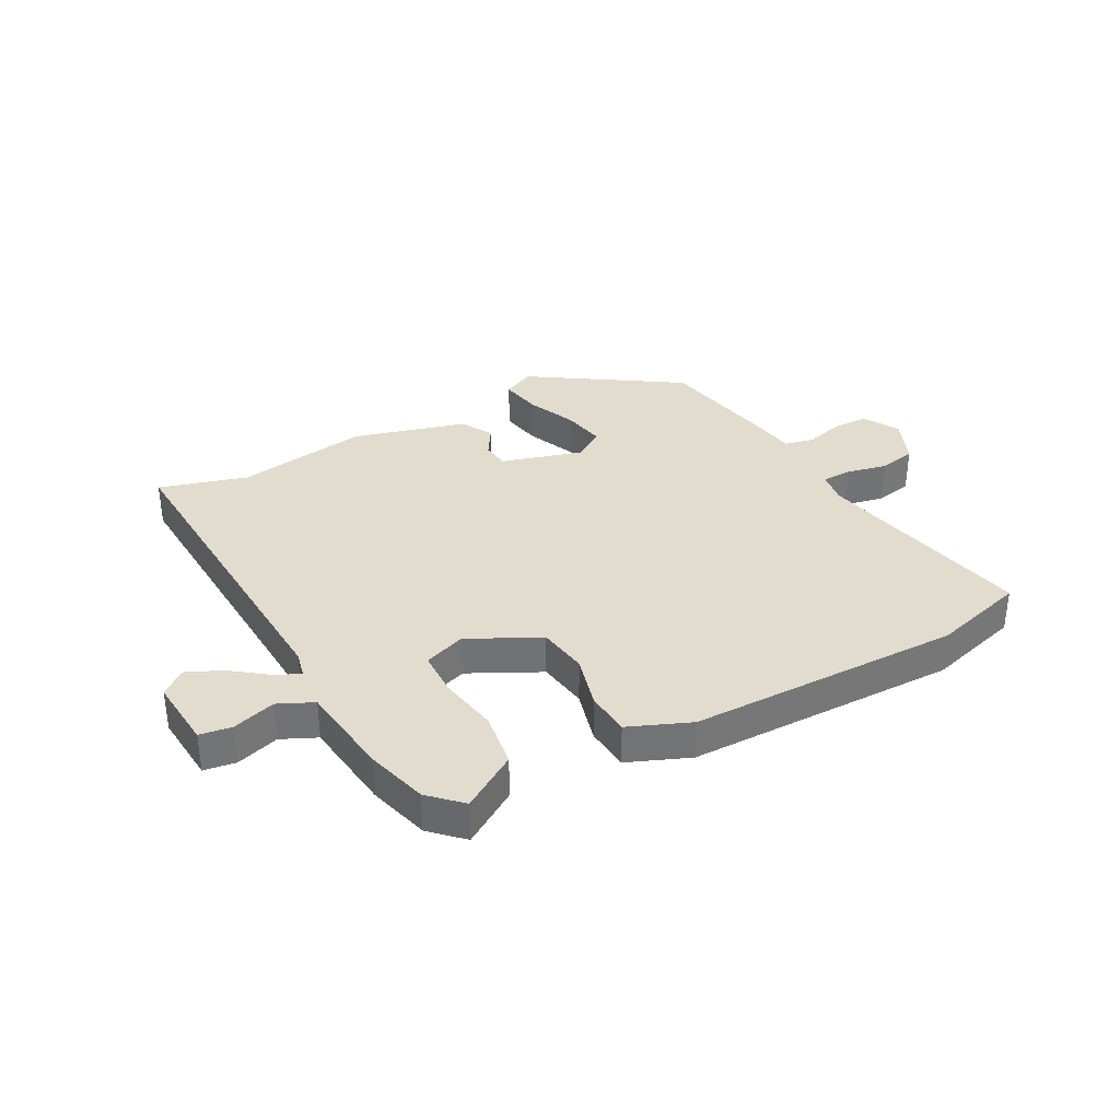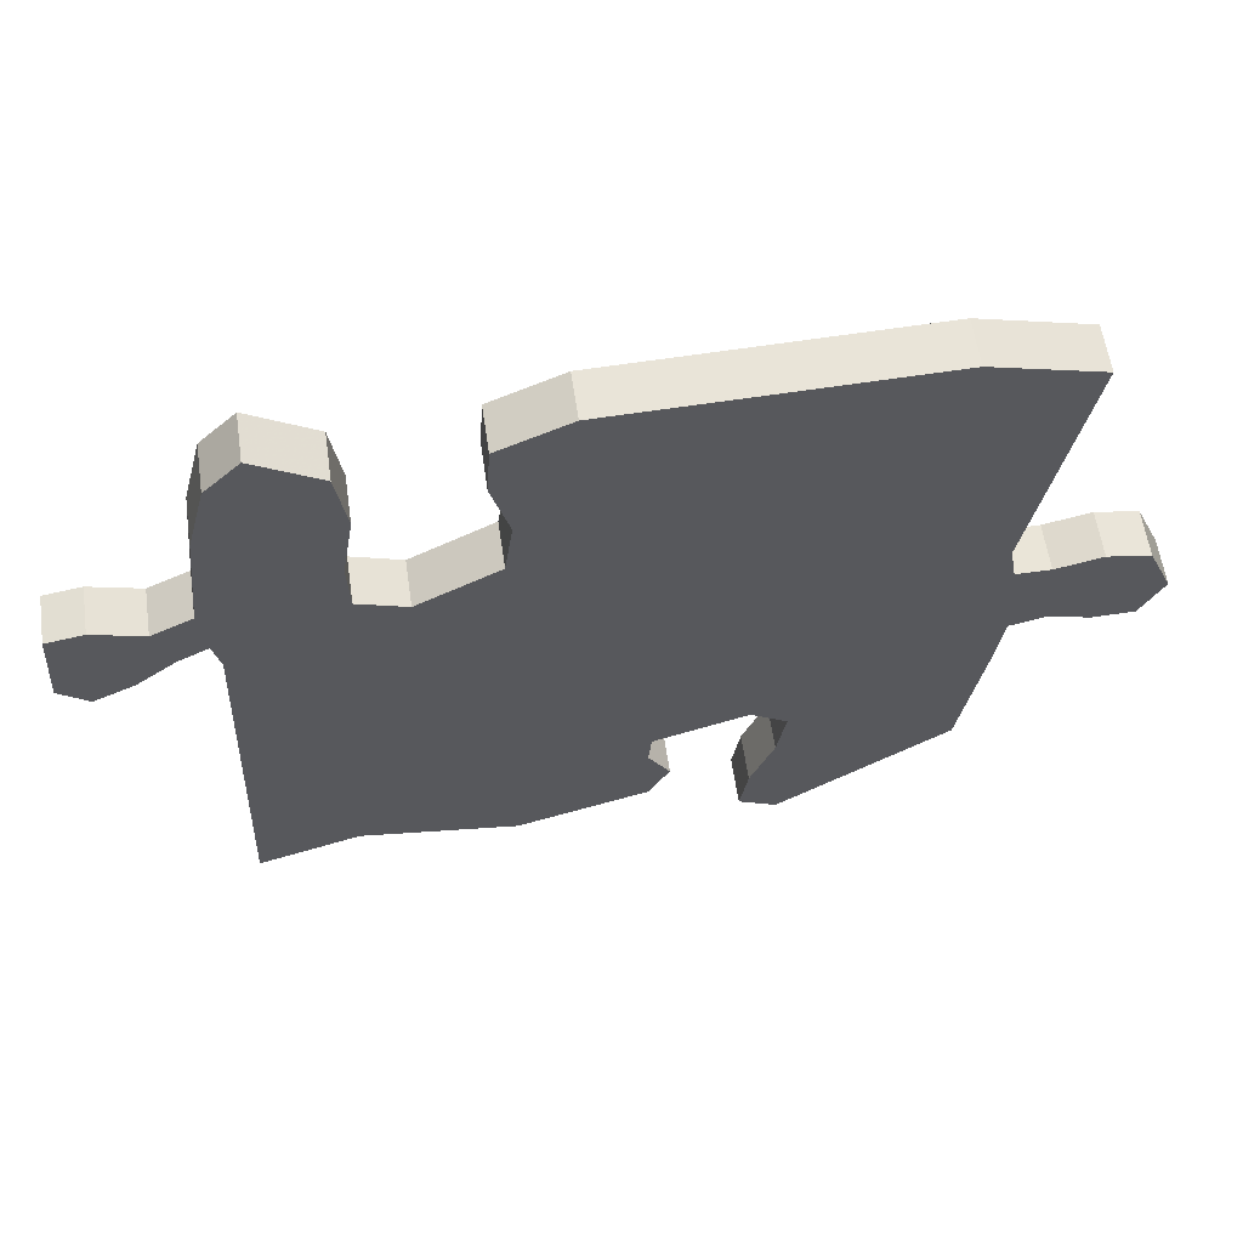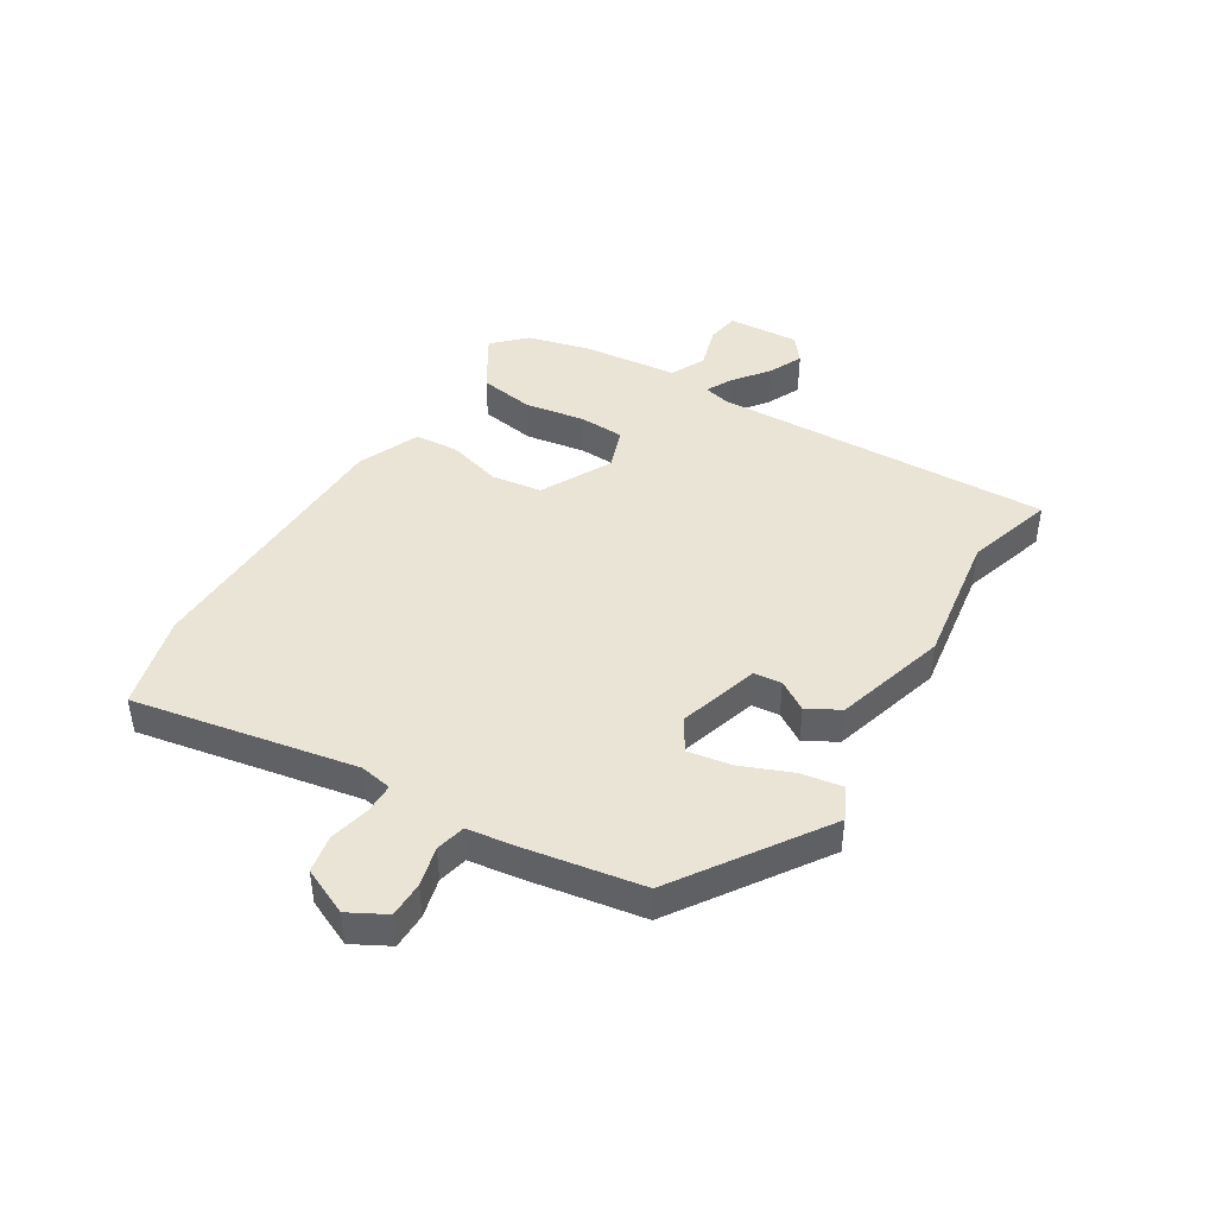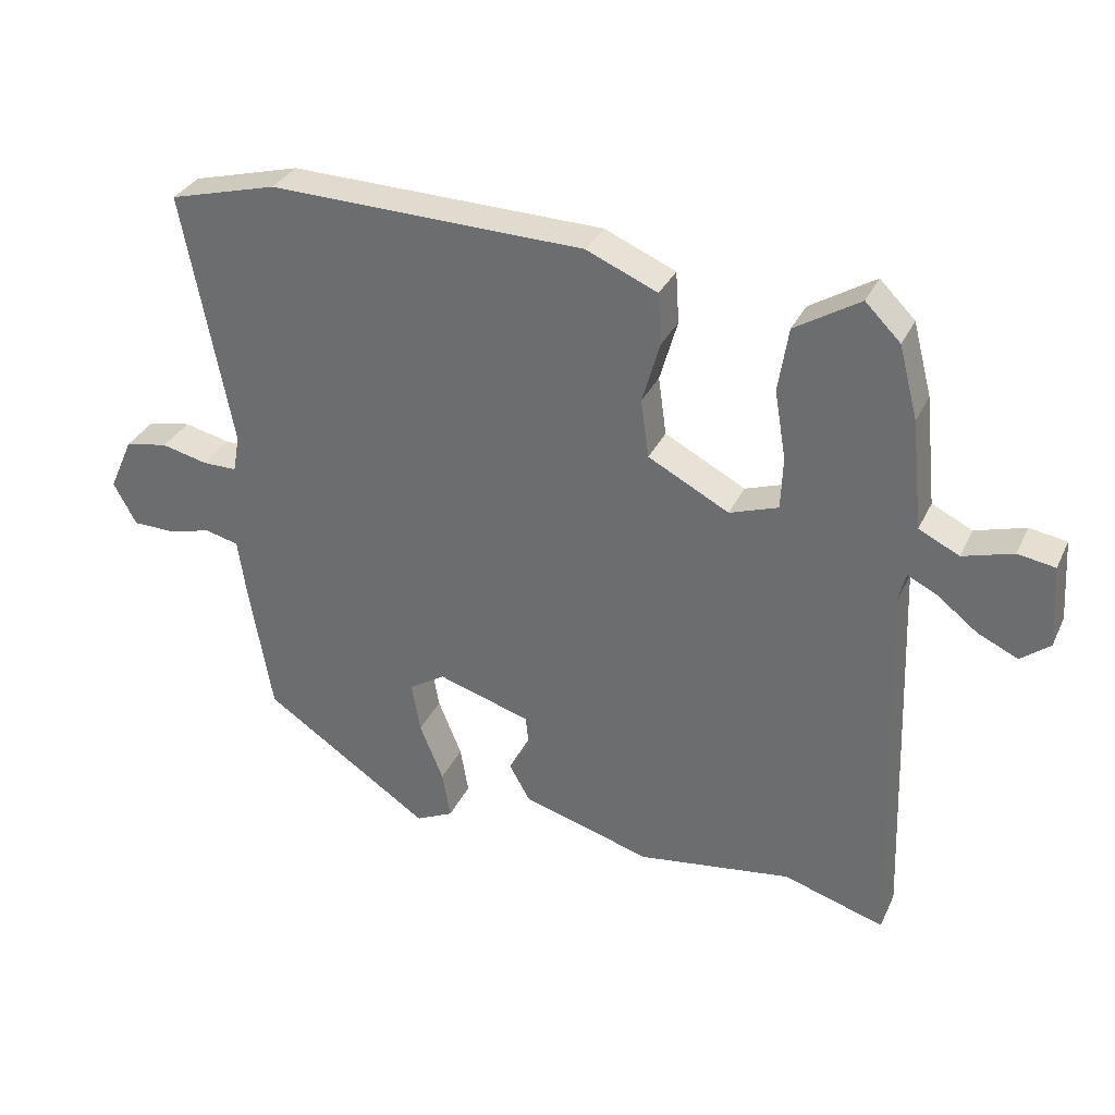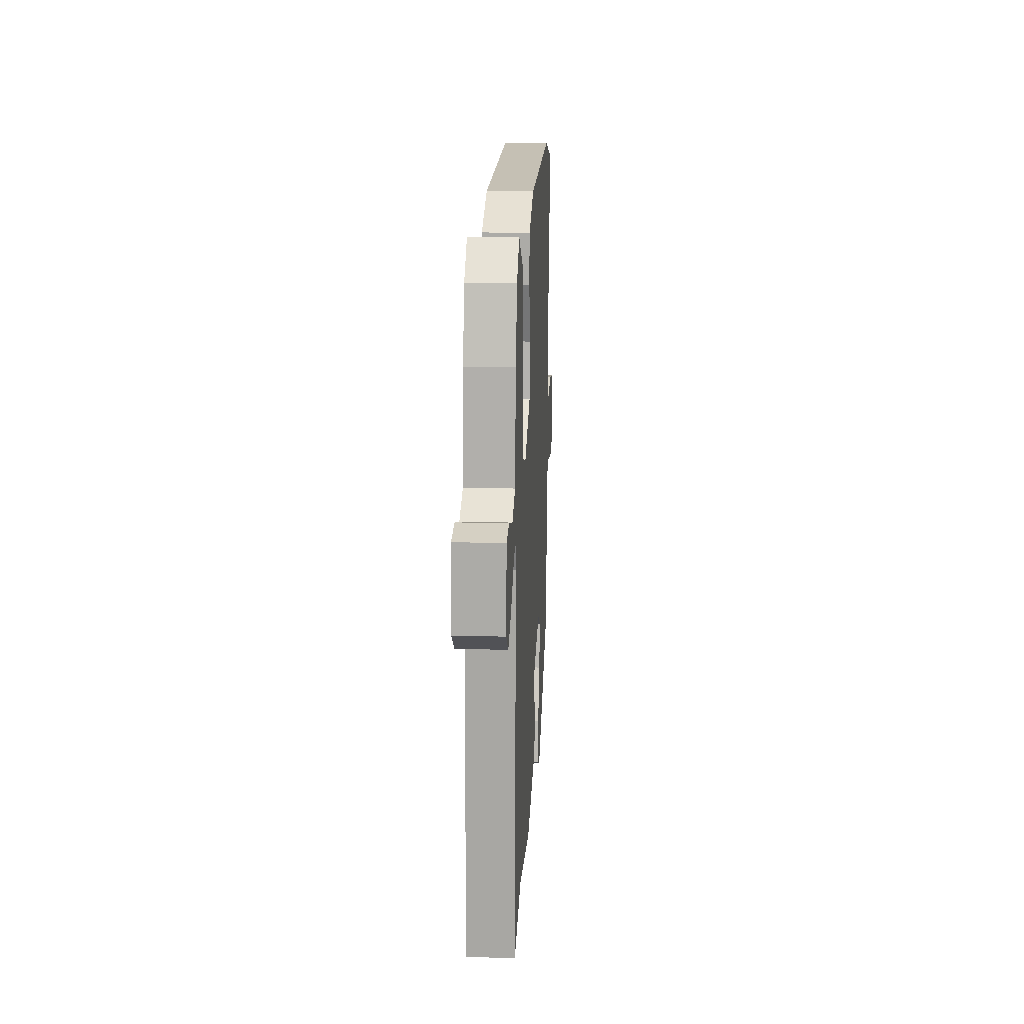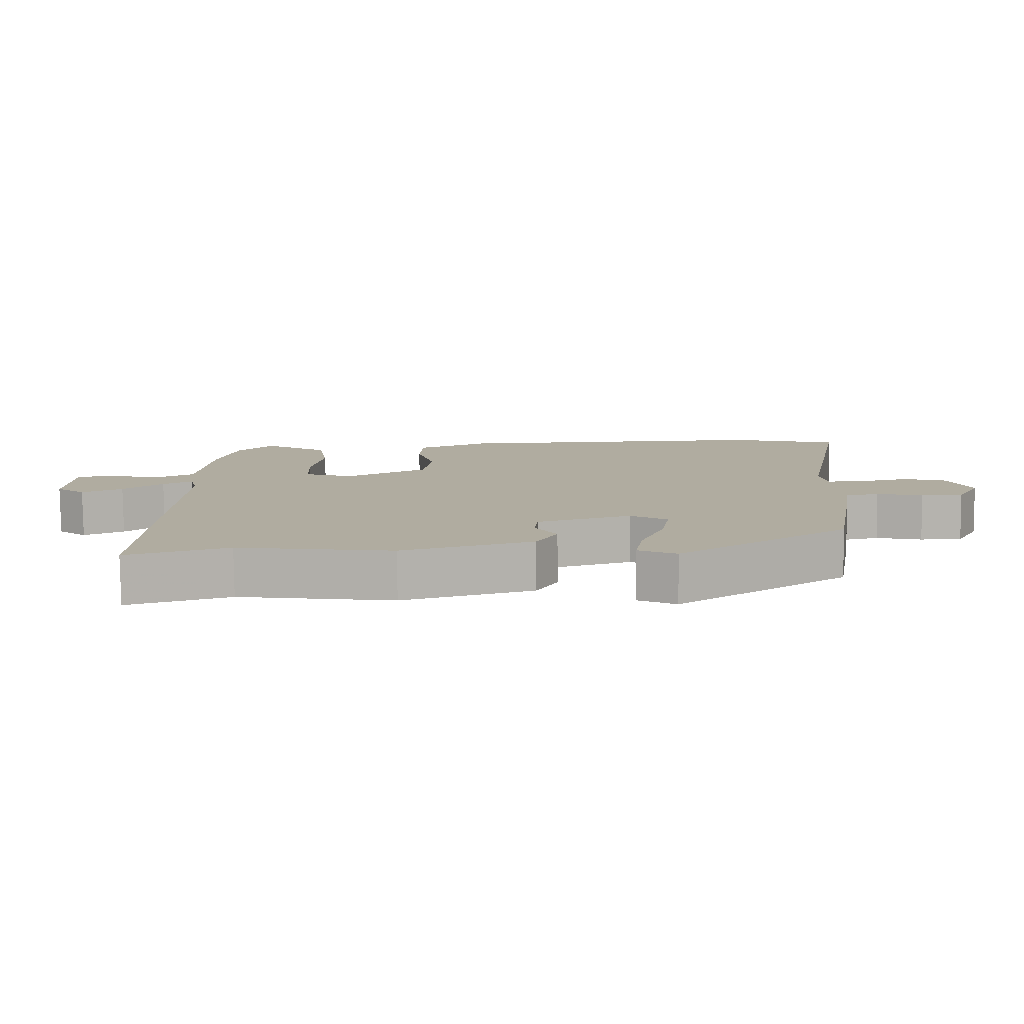
<metadata>
{"format":"obj","ext":"obj","renderer":"f3d","projection":"perspective","resolution":1024,"background":"white","views":[{"elev":34.7,"azim":-29.2,"up":"+Y"},{"elev":59.4,"azim":-8.3,"up":"+Z"},{"elev":43.7,"azim":121.5,"up":"+Y"},{"elev":32.7,"azim":-157.7,"up":"+Z"},{"elev":17.0,"azim":-86.7,"up":"+Z"},{"elev":-79.9,"azim":0.6,"up":"+Z"}]}
</metadata>
<code>
v 0.415 0.07 0.523
v 0.576 0.07 0.48
v 0.504 0.07 0.1
v 0.514 0.07 0.045
v 0.565 0.07 0.045
v 0.634 0.07 0.061
v 0.698 0.07 0.049
v 0.734 0.07 -0.031
v 0.7 0.07 -0.094
v 0.639 0.07 -0.095
v 0.572 0.07 -0.078
v 0.522 0.07 -0.09
v 0.51 0.07 -0.175
v 0.476 0.07 -0.373
v 0.227 0.07 -0.541
v 0.171 0.07 -0.514
v 0.183 0.07 -0.443
v 0.218 0.07 -0.357
v 0.231 0.07 -0.282
v 0.177 0.07 -0.248
v 0.039 0.07 -0.29
v 0.034 0.07 -0.337
v 0.066 0.07 -0.388
v 0.035 0.07 -0.443
v -0.157 0.07 -0.499
v -0.386 0.07 -0.465
v -0.536 0.07 -0.511
v -0.515 0.07 0.067
v -0.526 0.07 0.112
v -0.57 0.07 0.09
v -0.629 0.07 0.044
v -0.689 0.07 0.016
v -0.732 0.07 0.05
v -0.724 0.07 0.172
v -0.669 0.07 0.181
v -0.595 0.07 0.159
v -0.535 0.07 0.188
v -0.518 0.07 0.35
v -0.49 0.07 0.457
v -0.438 0.07 0.509
v -0.342 0.07 0.45
v -0.327 0.07 0.355
v -0.344 0.07 0.254
v -0.341 0.07 0.176
v -0.269 0.07 0.151
v -0.149 0.07 0.214
v -0.137 0.07 0.3
v -0.163 0.07 0.391
v -0.158 0.07 0.467
v -0.053 0.07 0.512
v 0.415 0 0.523
v 0.576 0 0.48
v 0.504 0 0.1
v 0.514 0 0.045
v 0.565 0 0.045
v 0.634 0 0.061
v 0.698 0 0.049
v 0.734 0 -0.031
v 0.7 0 -0.094
v 0.639 0 -0.095
v 0.572 0 -0.078
v 0.522 0 -0.09
v 0.51 0 -0.175
v 0.476 0 -0.373
v 0.227 0 -0.541
v 0.171 0 -0.514
v 0.183 0 -0.443
v 0.218 0 -0.357
v 0.231 0 -0.282
v 0.177 0 -0.248
v 0.039 0 -0.29
v 0.034 0 -0.337
v 0.066 0 -0.388
v 0.035 0 -0.443
v -0.157 0 -0.499
v -0.386 0 -0.465
v -0.536 0 -0.511
v -0.515 0 0.067
v -0.526 0 0.112
v -0.57 0 0.09
v -0.629 0 0.044
v -0.689 0 0.016
v -0.732 0 0.05
v -0.724 0 0.172
v -0.669 0 0.181
v -0.595 0 0.159
v -0.535 0 0.188
v -0.518 0 0.35
v -0.49 0 0.457
v -0.438 0 0.509
v -0.342 0 0.45
v -0.327 0 0.355
v -0.344 0 0.254
v -0.341 0 0.176
v -0.269 0 0.151
v -0.149 0 0.214
v -0.137 0 0.3
v -0.163 0 0.391
v -0.158 0 0.467
v -0.053 0 0.512
f 47 48 49 50
f 46 47 50 1
f 40 41 42 43
f 40 43 44
f 37 38 39 40
f 37 40 44
f 36 37 44 45
f 34 35 36
f 33 34 36
f 30 31 32 33
f 29 30 33 36
f 26 27 28
f 24 25 26 28
f 22 23 24 28
f 21 22 28 29
f 20 21 29
f 15 16 17 18
f 15 18 19
f 12 13 14 15
f 12 15 19
f 8 9 10 11
f 8 11 12
f 5 6 7 8
f 4 5 8 12
f 3 4 12 19
f 46 1 2 3
f 45 46 3 19
f 20 29 36 45
f 19 20 45
f 100 99 98 97
f 51 100 97 96
f 93 92 91 90
f 94 93 90
f 90 89 88 87
f 94 90 87
f 95 94 87 86
f 86 85 84
f 86 84 83
f 83 82 81 80
f 86 83 80 79
f 78 77 76
f 78 76 75 74
f 78 74 73 72
f 79 78 72 71
f 79 71 70
f 68 67 66 65
f 69 68 65
f 65 64 63 62
f 69 65 62
f 61 60 59 58
f 62 61 58
f 58 57 56 55
f 62 58 55 54
f 69 62 54 53
f 53 52 51 96
f 69 53 96 95
f 95 86 79 70
f 95 70 69
f 1 51 52 2
f 2 52 53 3
f 3 53 54 4
f 4 54 55 5
f 5 55 56 6
f 6 56 57 7
f 7 57 58 8
f 8 58 59 9
f 9 59 60 10
f 10 60 61 11
f 11 61 62 12
f 12 62 63 13
f 13 63 64 14
f 14 64 65 15
f 15 65 66 16
f 16 66 67 17
f 17 67 68 18
f 18 68 69 19
f 19 69 70 20
f 20 70 71 21
f 21 71 72 22
f 22 72 73 23
f 23 73 74 24
f 24 74 75 25
f 25 75 76 26
f 26 76 77 27
f 27 77 78 28
f 28 78 79 29
f 29 79 80 30
f 30 80 81 31
f 31 81 82 32
f 32 82 83 33
f 33 83 84 34
f 34 84 85 35
f 35 85 86 36
f 36 86 87 37
f 37 87 88 38
f 38 88 89 39
f 39 89 90 40
f 40 90 91 41
f 41 91 92 42
f 42 92 93 43
f 43 93 94 44
f 44 94 95 45
f 45 95 96 46
f 46 96 97 47
f 47 97 98 48
f 48 98 99 49
f 49 99 100 50
f 50 100 51 1

</code>
